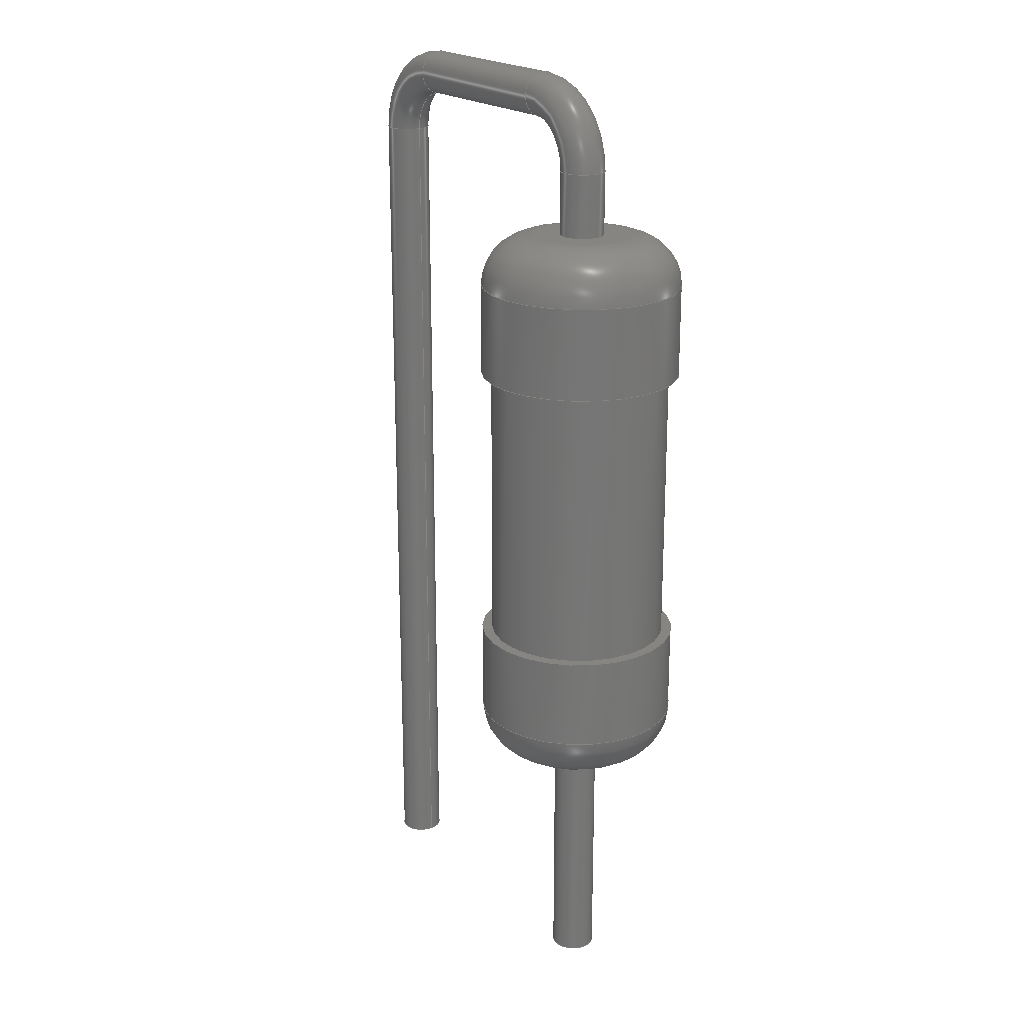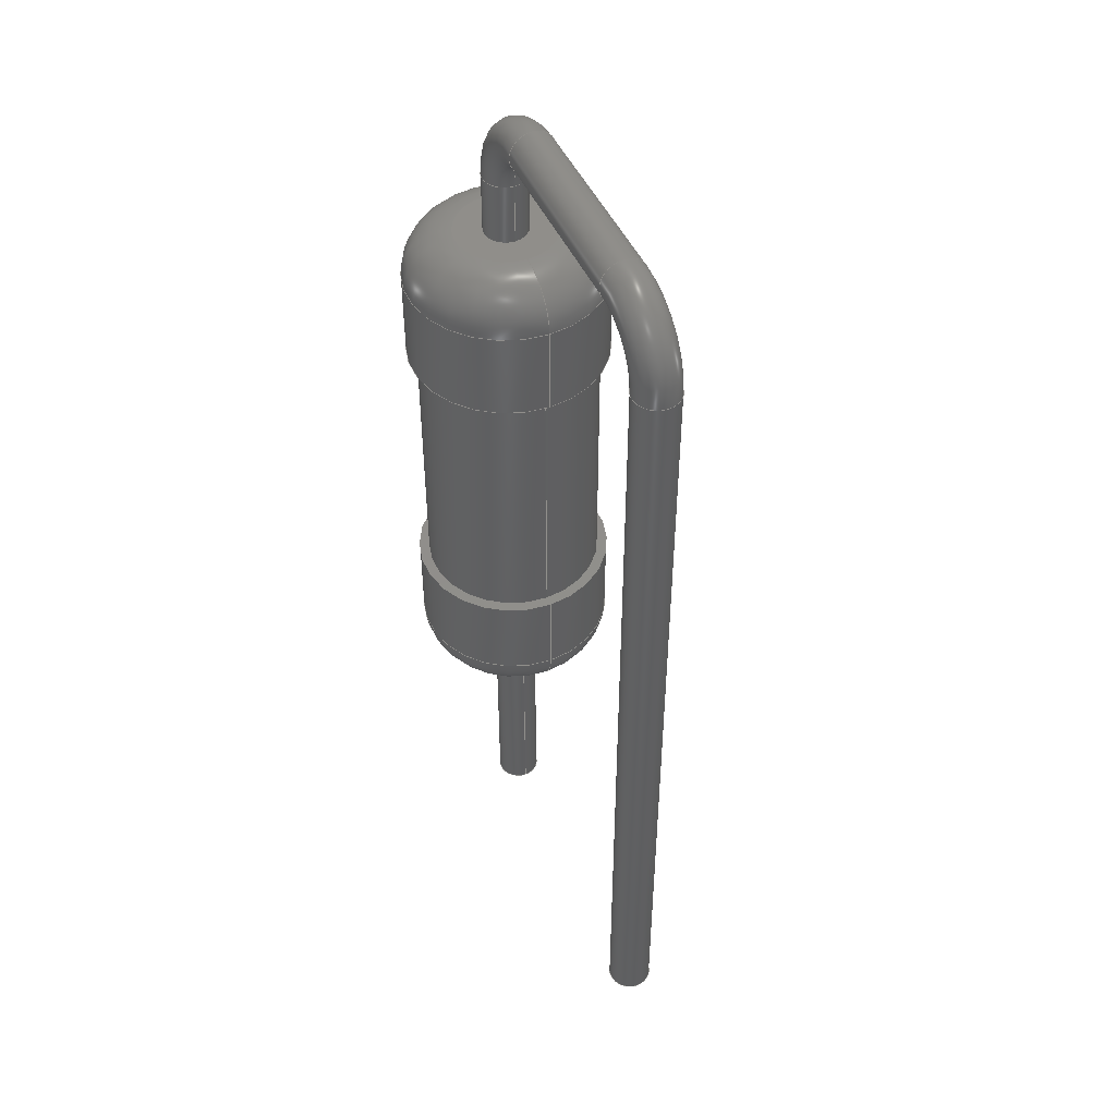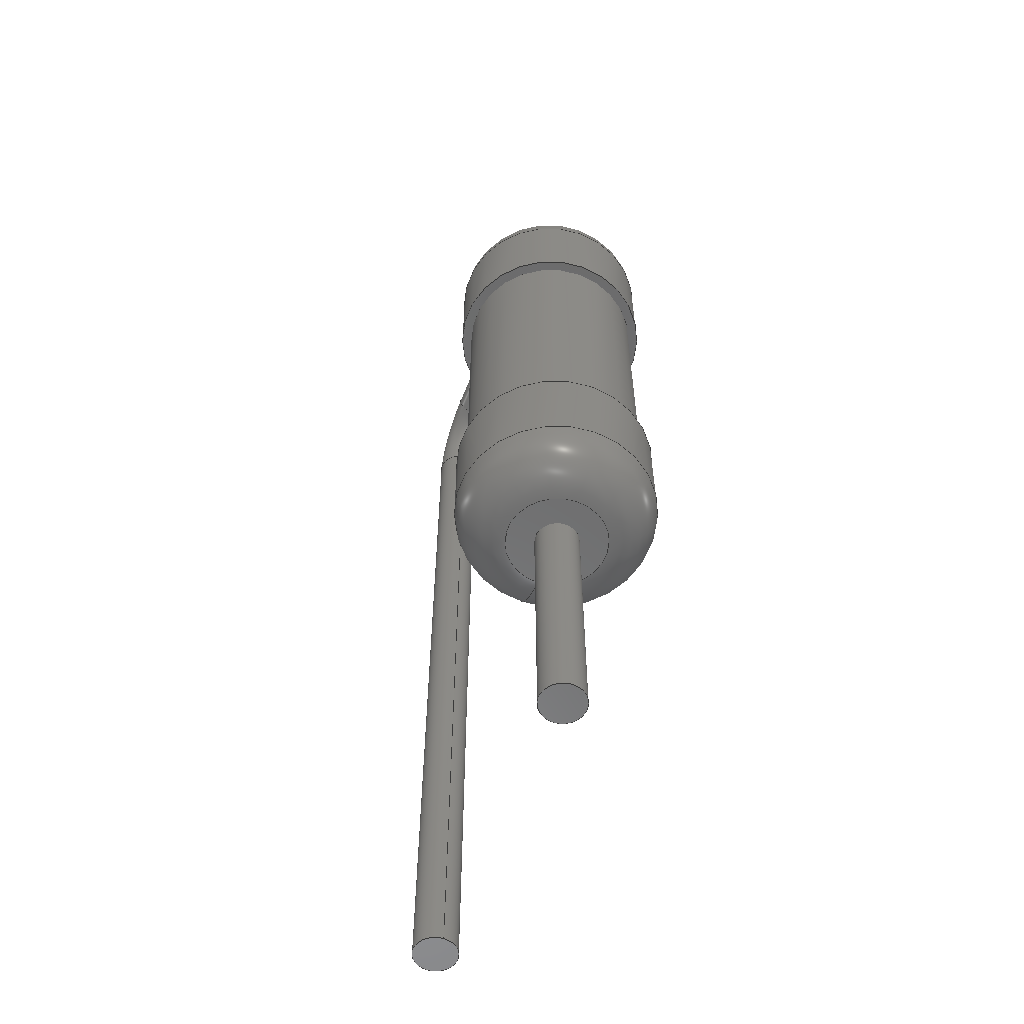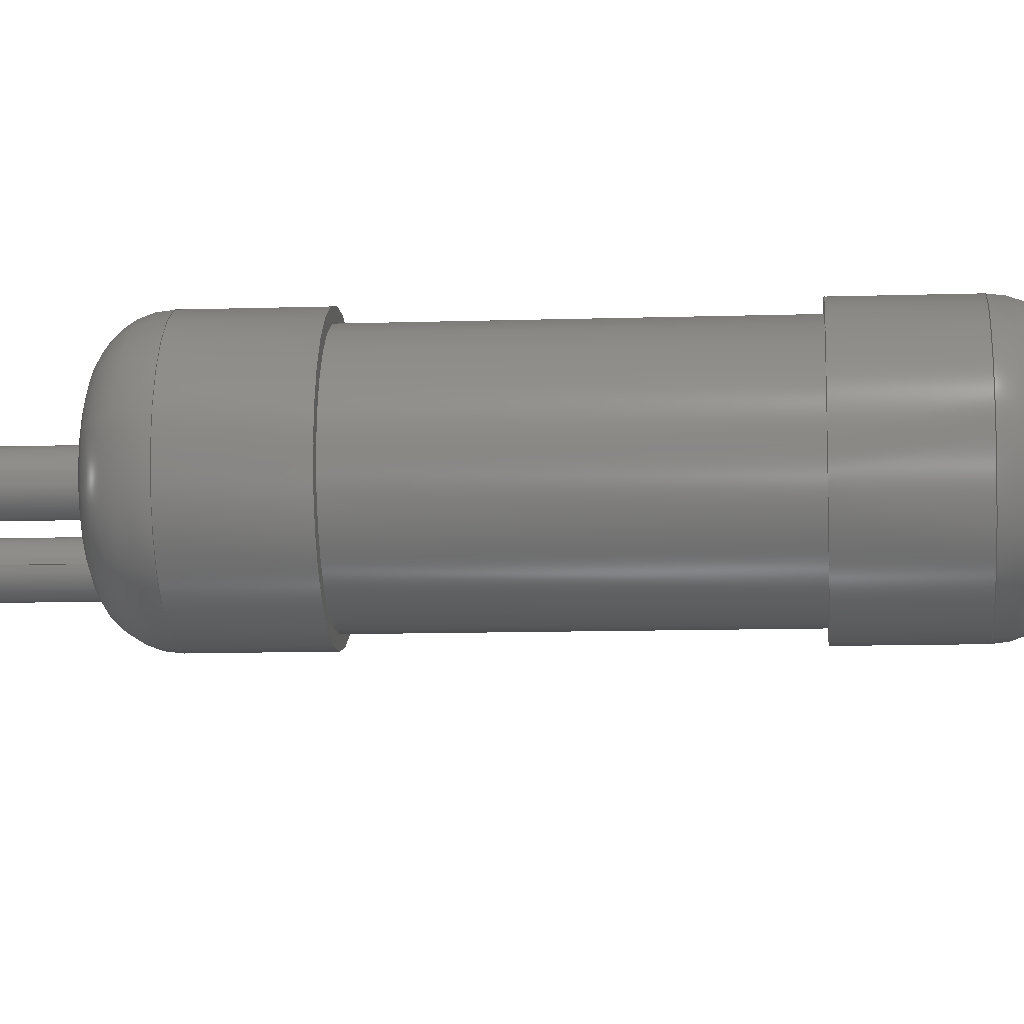
<metadata>
{"format":"step","ext":"step","renderer":"f3d","projection":"perspective","resolution":1024,"background":"white","views":[{"elev":21.1,"azim":-125.2,"up":"+Z"},{"elev":47.3,"azim":66.3,"up":"+Z"},{"elev":-57.7,"azim":-111.2,"up":"+Z"},{"elev":-10.0,"azim":-85.1,"up":"+Y"}]}
</metadata>
<code>
ISO-10303-21;
DATA;
#1=APPLICATION_PROTOCOL_DEFINITION('committee draft','automotive_design',1997,#2);
#2=APPLICATION_CONTEXT('core data for automotive mechanical design processes');
#3=SHAPE_DEFINITION_REPRESENTATION(#4,#10);
#4=PRODUCT_DEFINITION_SHAPE('','',#5);
#5=PRODUCT_DEFINITION('design','',#6,#9);
#6=PRODUCT_DEFINITION_FORMATION('','',#7);
#7=PRODUCT('R_Axial_DIN0309_L90mm_D32mm_P508mm_Vertical','R_Axial_DIN0309_L90mm_D32mm_P508mm_Vertical','',(#8));
#8=MECHANICAL_CONTEXT('',#2,'mechanical');
#9=PRODUCT_DEFINITION_CONTEXT('part definition',#2,'design');
#10=ADVANCED_BREP_SHAPE_REPRESENTATION('',(#11,#15),#294);
#11=AXIS2_PLACEMENT_3D('',#12,#13,#14);
#12=CARTESIAN_POINT('',(0,0,0));
#13=DIRECTION('',(0,0,1));
#14=DIRECTION('',(1,0,-0));
#15=MANIFOLD_SOLID_BREP('',#16);
#16=CLOSED_SHELL('',(#17,#45,#65,#80,#92,#109,#126,#139,#144,#160,#178,#191,#204,#228,#247,#269,#287));
#17=ADVANCED_FACE('',(#18),#41,.T.);
#18=FACE_BOUND('',#19,.F.);
#19=EDGE_LOOP('',(#20,#29,#35,#36));
#20=ORIENTED_EDGE('',*,*,#21,.T.);
#21=EDGE_CURVE('',#22,#24,#26,.T.);
#22=VERTEX_POINT('',#23);
#23=CARTESIAN_POINT('',(1.6,0,1.8));
#24=VERTEX_POINT('',#25);
#25=CARTESIAN_POINT('',(1.6,0,3.25));
#26=LINE('',#27,#28);
#27=CARTESIAN_POINT('',(1.6,0,1));
#28=VECTOR('',#13,1);
#29=ORIENTED_EDGE('',*,*,#30,.T.);
#30=EDGE_CURVE('',#24,#24,#31,.T.);
#31=CIRCLE('',#32,1.6);
#32=AXIS2_PLACEMENT_3D('',#33,#13,#34);
#33=CARTESIAN_POINT('',(0,0,3.25));
#34=DIRECTION('',(1,0,0));
#35=ORIENTED_EDGE('',*,*,#21,.F.);
#36=ORIENTED_EDGE('',*,*,#37,.F.);
#37=EDGE_CURVE('',#22,#22,#38,.T.);
#38=CIRCLE('',#39,1.6);
#39=AXIS2_PLACEMENT_3D('',#40,#13,#34);
#40=CARTESIAN_POINT('',(0,0,1.8));
#41=CYLINDRICAL_SURFACE('',#42,1.6);
#42=AXIS2_PLACEMENT_3D('',#43,#44,#34);
#43=CARTESIAN_POINT('',(0,0,1));
#44=DIRECTION('',(-0,-0,-1));
#45=ADVANCED_FACE('',(#46),#62,.T.);
#46=FACE_BOUND('',#47,.F.);
#47=EDGE_LOOP('',(#48,#56,#57,#58));
#48=ORIENTED_EDGE('',*,*,#49,.F.);
#49=EDGE_CURVE('',#22,#50,#52,.T.);
#50=VERTEX_POINT('',#51);
#51=CARTESIAN_POINT('',(0.8,0,1));
#52=CIRCLE('',#53,0.8);
#53=AXIS2_PLACEMENT_3D('',#54,#55,#34);
#54=CARTESIAN_POINT('',(0.8,0,1.8));
#55=DIRECTION('',(-0,1,0));
#56=ORIENTED_EDGE('',*,*,#37,.T.);
#57=ORIENTED_EDGE('',*,*,#49,.T.);
#58=ORIENTED_EDGE('',*,*,#59,.F.);
#59=EDGE_CURVE('',#50,#50,#60,.T.);
#60=CIRCLE('',#61,0.8);
#61=AXIS2_PLACEMENT_3D('',#43,#13,#34);
#62=TOROIDAL_SURFACE('',#63,0.8,0.8);
#63=AXIS2_PLACEMENT_3D('',#40,#64,#34);
#64=DIRECTION('',(0,0,-1));
#65=ADVANCED_FACE('',(#66,#69),#77,.F.);
#66=FACE_BOUND('',#67,.F.);
#67=EDGE_LOOP('',(#68));
#68=ORIENTED_EDGE('',*,*,#30,.F.);
#69=FACE_BOUND('',#70,.F.);
#70=EDGE_LOOP('',(#71));
#71=ORIENTED_EDGE('',*,*,#72,.F.);
#72=EDGE_CURVE('',#73,#73,#75,.T.);
#73=VERTEX_POINT('',#74);
#74=CARTESIAN_POINT('',(1.44,0,3.25));
#75=CIRCLE('',#76,1.44);
#76=AXIS2_PLACEMENT_3D('',#33,#64,#34);
#77=PLANE('',#78);
#78=AXIS2_PLACEMENT_3D('',#25,#64,#79);
#79=DIRECTION('',(-1,0,0));
#80=ADVANCED_FACE('',(#81,#83),#90,.T.);
#81=FACE_BOUND('',#82,.T.);
#82=EDGE_LOOP('',(#58));
#83=FACE_BOUND('',#84,.T.);
#84=EDGE_LOOP('',(#85));
#85=ORIENTED_EDGE('',*,*,#86,.T.);
#86=EDGE_CURVE('',#87,#87,#89,.T.);
#87=VERTEX_POINT('',#88);
#88=CARTESIAN_POINT('',(0.35,0,1));
#89=CIRCLE('',#61,0.35);
#90=PLANE('',#91);
#91=AXIS2_PLACEMENT_3D('',#27,#64,#79);
#92=ADVANCED_FACE('',(#93),#108,.T.);
#93=FACE_BOUND('',#94,.F.);
#94=EDGE_LOOP('',(#95,#101,#102,#103));
#95=ORIENTED_EDGE('',*,*,#96,.F.);
#96=EDGE_CURVE('',#73,#97,#99,.T.);
#97=VERTEX_POINT('',#98);
#98=CARTESIAN_POINT('',(1.44,0,7.75));
#99=LINE('',#100,#28);
#100=CARTESIAN_POINT('',(1.44,0,1));
#101=ORIENTED_EDGE('',*,*,#72,.T.);
#102=ORIENTED_EDGE('',*,*,#96,.T.);
#103=ORIENTED_EDGE('',*,*,#104,.F.);
#104=EDGE_CURVE('',#97,#97,#105,.T.);
#105=CIRCLE('',#106,1.44);
#106=AXIS2_PLACEMENT_3D('',#107,#64,#34);
#107=CARTESIAN_POINT('',(0,0,7.75));
#108=CYLINDRICAL_SURFACE('',#42,1.44);
#109=ADVANCED_FACE('',(#110),#125,.T.);
#110=FACE_BOUND('',#111,.T.);
#111=EDGE_LOOP('',(#112,#119,#123,#124));
#112=ORIENTED_EDGE('',*,*,#113,.T.);
#113=EDGE_CURVE('',#114,#114,#116,.T.);
#114=VERTEX_POINT('',#115);
#115=CARTESIAN_POINT('',(0.35,-8.573e-17,-3));
#116=CIRCLE('',#117,0.35);
#117=AXIS2_PLACEMENT_3D('',#118,#13,#34);
#118=CARTESIAN_POINT('',(0,0,-3));
#119=ORIENTED_EDGE('',*,*,#120,.T.);
#120=EDGE_CURVE('',#114,#87,#121,.T.);
#121=LINE('',#122,#28);
#122=CARTESIAN_POINT('',(0.35,0,-3));
#123=ORIENTED_EDGE('',*,*,#86,.F.);
#124=ORIENTED_EDGE('',*,*,#120,.F.);
#125=CYLINDRICAL_SURFACE('',#117,0.35);
#126=ADVANCED_FACE('',(#127,#135),#137,.T.);
#127=FACE_BOUND('',#128,.T.);
#128=EDGE_LOOP('',(#129));
#129=ORIENTED_EDGE('',*,*,#130,.F.);
#130=EDGE_CURVE('',#131,#131,#133,.T.);
#131=VERTEX_POINT('',#132);
#132=CARTESIAN_POINT('',(1.6,0,7.75));
#133=CIRCLE('',#134,1.6);
#134=AXIS2_PLACEMENT_3D('',#107,#13,#34);
#135=FACE_BOUND('',#136,.T.);
#136=EDGE_LOOP('',(#103));
#137=PLANE('',#138);
#138=AXIS2_PLACEMENT_3D('',#132,#64,#79);
#139=ADVANCED_FACE('',(#140),#142,.T.);
#140=FACE_BOUND('',#141,.F.);
#141=EDGE_LOOP('',(#112));
#142=PLANE('',#143);
#143=AXIS2_PLACEMENT_3D('',#122,#64,#79);
#144=ADVANCED_FACE('',(#145),#158,.T.);
#145=FACE_BOUND('',#146,.F.);
#146=EDGE_LOOP('',(#147,#152,#157,#129));
#147=ORIENTED_EDGE('',*,*,#148,.T.);
#148=EDGE_CURVE('',#131,#149,#151,.T.);
#149=VERTEX_POINT('',#150);
#150=CARTESIAN_POINT('',(1.6,0,9.2));
#151=LINE('',#132,#28);
#152=ORIENTED_EDGE('',*,*,#153,.T.);
#153=EDGE_CURVE('',#149,#149,#154,.T.);
#154=CIRCLE('',#155,1.6);
#155=AXIS2_PLACEMENT_3D('',#156,#13,#34);
#156=CARTESIAN_POINT('',(0,0,9.2));
#157=ORIENTED_EDGE('',*,*,#148,.F.);
#158=CYLINDRICAL_SURFACE('',#159,1.6);
#159=AXIS2_PLACEMENT_3D('',#107,#44,#34);
#160=ADVANCED_FACE('',(#161),#177,.T.);
#161=FACE_BOUND('',#162,.T.);
#162=EDGE_LOOP('',(#163,#152,#171,#172));
#163=ORIENTED_EDGE('',*,*,#164,.F.);
#164=EDGE_CURVE('',#149,#165,#167,.T.);
#165=VERTEX_POINT('',#166);
#166=CARTESIAN_POINT('',(0.8,0,10));
#167=CIRCLE('',#168,0.8);
#168=AXIS2_PLACEMENT_3D('',#169,#170,#34);
#169=CARTESIAN_POINT('',(0.8,0,9.2));
#170=DIRECTION('',(0,-1,0));
#171=ORIENTED_EDGE('',*,*,#164,.T.);
#172=ORIENTED_EDGE('',*,*,#173,.F.);
#173=EDGE_CURVE('',#165,#165,#174,.T.);
#174=CIRCLE('',#175,0.8);
#175=AXIS2_PLACEMENT_3D('',#176,#13,#34);
#176=CARTESIAN_POINT('',(0,0,10));
#177=TOROIDAL_SURFACE('',#155,0.8,0.8);
#178=ADVANCED_FACE('',(#179,#181),#188,.F.);
#179=FACE_BOUND('',#180,.F.);
#180=EDGE_LOOP('',(#172));
#181=FACE_BOUND('',#182,.F.);
#182=EDGE_LOOP('',(#183));
#183=ORIENTED_EDGE('',*,*,#184,.T.);
#184=EDGE_CURVE('',#185,#185,#187,.T.);
#185=VERTEX_POINT('',#186);
#186=CARTESIAN_POINT('',(0.35,0,10));
#187=CIRCLE('',#175,0.35);
#188=PLANE('',#189);
#189=AXIS2_PLACEMENT_3D('',#190,#64,#79);
#190=CARTESIAN_POINT('',(1.6,0,10));
#191=ADVANCED_FACE('',(#192),#125,.T.);
#192=FACE_BOUND('',#193,.T.);
#193=EDGE_LOOP('',(#183,#194,#198,#203));
#194=ORIENTED_EDGE('',*,*,#195,.T.);
#195=EDGE_CURVE('',#185,#196,#121,.T.);
#196=VERTEX_POINT('',#197);
#197=CARTESIAN_POINT('',(0.35,0,11));
#198=ORIENTED_EDGE('',*,*,#199,.F.);
#199=EDGE_CURVE('',#196,#196,#200,.T.);
#200=CIRCLE('',#201,0.35);
#201=AXIS2_PLACEMENT_3D('',#202,#13,#34);
#202=CARTESIAN_POINT('',(0,0,11));
#203=ORIENTED_EDGE('',*,*,#195,.F.);
#204=ADVANCED_FACE('',(#205),#224,.T.);
#205=FACE_BOUND('',#206,.T.);
#206=EDGE_LOOP('',(#207,#215,#222,#223));
#207=ORIENTED_EDGE('',*,*,#208,.T.);
#208=EDGE_CURVE('',#196,#209,#211,.T.);
#209=VERTEX_POINT('',#210);
#210=CARTESIAN_POINT('',(1.05,0,11.7));
#211=CIRCLE('',#212,0.7);
#212=AXIS2_PLACEMENT_3D('',#213,#214,#79);
#213=CARTESIAN_POINT('',(1.05,1.286e-16,11));
#214=DIRECTION('',(0,1,-0));
#215=ORIENTED_EDGE('',*,*,#216,.T.);
#216=EDGE_CURVE('',#209,#209,#217,.T.);
#217=CIRCLE('',#218,0.35);
#218=AXIS2_PLACEMENT_3D('',#219,#220,#221);
#219=CARTESIAN_POINT('',(1.05,0,12.05));
#220=DIRECTION('',(-1,0,-9.494e-16));
#221=DIRECTION('',(-9.494e-16,0,1));
#222=ORIENTED_EDGE('',*,*,#208,.F.);
#223=ORIENTED_EDGE('',*,*,#199,.T.);
#224=TOROIDAL_SURFACE('',#225,1.05,0.35);
#225=AXIS2_PLACEMENT_3D('',#226,#227,#79);
#226=CARTESIAN_POINT('',(1.05,0,11));
#227=DIRECTION('',(0,1,0));
#228=ADVANCED_FACE('',(#229),#245,.T.);
#229=FACE_BOUND('',#230,.T.);
#230=EDGE_LOOP('',(#231,#237,#243,#244));
#231=ORIENTED_EDGE('',*,*,#232,.T.);
#232=EDGE_CURVE('',#209,#233,#235,.T.);
#233=VERTEX_POINT('',#234);
#234=CARTESIAN_POINT('',(4.03,0,11.7));
#235=LINE('',#210,#236);
#236=VECTOR('',#34,1);
#237=ORIENTED_EDGE('',*,*,#238,.F.);
#238=EDGE_CURVE('',#233,#233,#239,.T.);
#239=CIRCLE('',#240,0.35);
#240=AXIS2_PLACEMENT_3D('',#241,#242,#64);
#241=CARTESIAN_POINT('',(4.03,0,12.05));
#242=DIRECTION('',(1,-0,0));
#243=ORIENTED_EDGE('',*,*,#232,.F.);
#244=ORIENTED_EDGE('',*,*,#216,.F.);
#245=CYLINDRICAL_SURFACE('',#246,0.35);
#246=AXIS2_PLACEMENT_3D('',#219,#34,#64);
#247=ADVANCED_FACE('',(#248),#266,.T.);
#248=FACE_BOUND('',#249,.T.);
#249=EDGE_LOOP('',(#250,#257,#264,#265));
#250=ORIENTED_EDGE('',*,*,#251,.T.);
#251=EDGE_CURVE('',#233,#252,#254,.T.);
#252=VERTEX_POINT('',#253);
#253=CARTESIAN_POINT('',(4.73,0,11));
#254=CIRCLE('',#255,0.7);
#255=AXIS2_PLACEMENT_3D('',#256,#227,#13);
#256=CARTESIAN_POINT('',(4.03,1.286e-16,11));
#257=ORIENTED_EDGE('',*,*,#258,.T.);
#258=EDGE_CURVE('',#252,#252,#259,.T.);
#259=CIRCLE('',#260,0.35);
#260=AXIS2_PLACEMENT_3D('',#261,#262,#263);
#261=CARTESIAN_POINT('',(5.08,0,11));
#262=DIRECTION('',(1.715e-15,-0,1));
#263=DIRECTION('',(1,0,-1.715e-15));
#264=ORIENTED_EDGE('',*,*,#251,.F.);
#265=ORIENTED_EDGE('',*,*,#238,.T.);
#266=TOROIDAL_SURFACE('',#267,1.05,0.35);
#267=AXIS2_PLACEMENT_3D('',#268,#227,#13);
#268=CARTESIAN_POINT('',(4.03,0,11));
#269=ADVANCED_FACE('',(#270),#285,.T.);
#270=FACE_BOUND('',#271,.T.);
#271=EDGE_LOOP('',(#272,#278,#283,#284));
#272=ORIENTED_EDGE('',*,*,#273,.T.);
#273=EDGE_CURVE('',#252,#274,#276,.T.);
#274=VERTEX_POINT('',#275);
#275=CARTESIAN_POINT('',(4.73,-8.573e-17,-3));
#276=LINE('',#253,#277);
#277=VECTOR('',#64,1);
#278=ORIENTED_EDGE('',*,*,#279,.F.);
#279=EDGE_CURVE('',#274,#274,#280,.T.);
#280=CIRCLE('',#281,0.35);
#281=AXIS2_PLACEMENT_3D('',#282,#64,#79);
#282=CARTESIAN_POINT('',(5.08,0,-3));
#283=ORIENTED_EDGE('',*,*,#273,.F.);
#284=ORIENTED_EDGE('',*,*,#258,.F.);
#285=CYLINDRICAL_SURFACE('',#286,0.35);
#286=AXIS2_PLACEMENT_3D('',#261,#64,#79);
#287=ADVANCED_FACE('',(#288),#291,.F.);
#288=FACE_BOUND('',#289,.T.);
#289=EDGE_LOOP('',(#290));
#290=ORIENTED_EDGE('',*,*,#279,.T.);
#291=PLANE('',#292);
#292=AXIS2_PLACEMENT_3D('',#293,#13,#34);
#293=CARTESIAN_POINT('',(4.73,0,-3));
#294=( GEOMETRIC_REPRESENTATION_CONTEXT(3)GLOBAL_UNCERTAINTY_ASSIGNED_CONTEXT((#298)) GLOBAL_UNIT_ASSIGNED_CONTEXT((#295,#296,#297)) REPRESENTATION_CONTEXT('Context #1','3D Context with UNIT and UNCERTAINTY') );
#295=( LENGTH_UNIT() NAMED_UNIT(*) SI_UNIT(.MILLI.,.METRE.) );
#296=( NAMED_UNIT(*) PLANE_ANGLE_UNIT() SI_UNIT($,.RADIAN.) );
#297=( NAMED_UNIT(*) SI_UNIT($,.STERADIAN.) SOLID_ANGLE_UNIT() );
#298=UNCERTAINTY_MEASURE_WITH_UNIT(LENGTH_MEASURE(1e-07),#295,'distance_accuracy_value','confusion accuracy');
#299=PRODUCT_TYPE('part',$,(#7));
#300=MECHANICAL_DESIGN_GEOMETRIC_PRESENTATION_REPRESENTATION('',(#301,#309,#310,#311,#312,#313,#321,#322,#323,#324,#325,#326,#327,#328,#329,#330,#331),#294);
#301=STYLED_ITEM('color',(#302),#17);
#302=PRESENTATION_STYLE_ASSIGNMENT((#303));
#303=SURFACE_STYLE_USAGE(.BOTH.,#304);
#304=SURFACE_SIDE_STYLE('',(#305));
#305=SURFACE_STYLE_FILL_AREA(#306);
#306=FILL_AREA_STYLE('',(#307));
#307=FILL_AREA_STYLE_COLOUR('',#308);
#308=COLOUR_RGB('',0.883,0.711,0.492);
#309=STYLED_ITEM('color',(#302),#45);
#310=STYLED_ITEM('color',(#302),#65);
#311=STYLED_ITEM('color',(#302),#80);
#312=STYLED_ITEM('color',(#302),#92);
#313=STYLED_ITEM('color',(#314),#109);
#314=PRESENTATION_STYLE_ASSIGNMENT((#315));
#315=SURFACE_STYLE_USAGE(.BOTH.,#316);
#316=SURFACE_SIDE_STYLE('',(#317));
#317=SURFACE_STYLE_FILL_AREA(#318);
#318=FILL_AREA_STYLE('',(#319));
#319=FILL_AREA_STYLE_COLOUR('',#320);
#320=COLOUR_RGB('',0.824,0.82,0.781);
#321=STYLED_ITEM('color',(#302),#126);
#322=STYLED_ITEM('color',(#314),#139);
#323=STYLED_ITEM('color',(#302),#144);
#324=STYLED_ITEM('color',(#302),#160);
#325=STYLED_ITEM('color',(#302),#178);
#326=STYLED_ITEM('color',(#314),#191);
#327=STYLED_ITEM('color',(#314),#204);
#328=STYLED_ITEM('color',(#314),#228);
#329=STYLED_ITEM('color',(#314),#247);
#330=STYLED_ITEM('color',(#314),#269);
#331=STYLED_ITEM('color',(#314),#287);
ENDSEC;
END-ISO-10303-21;








</code>
